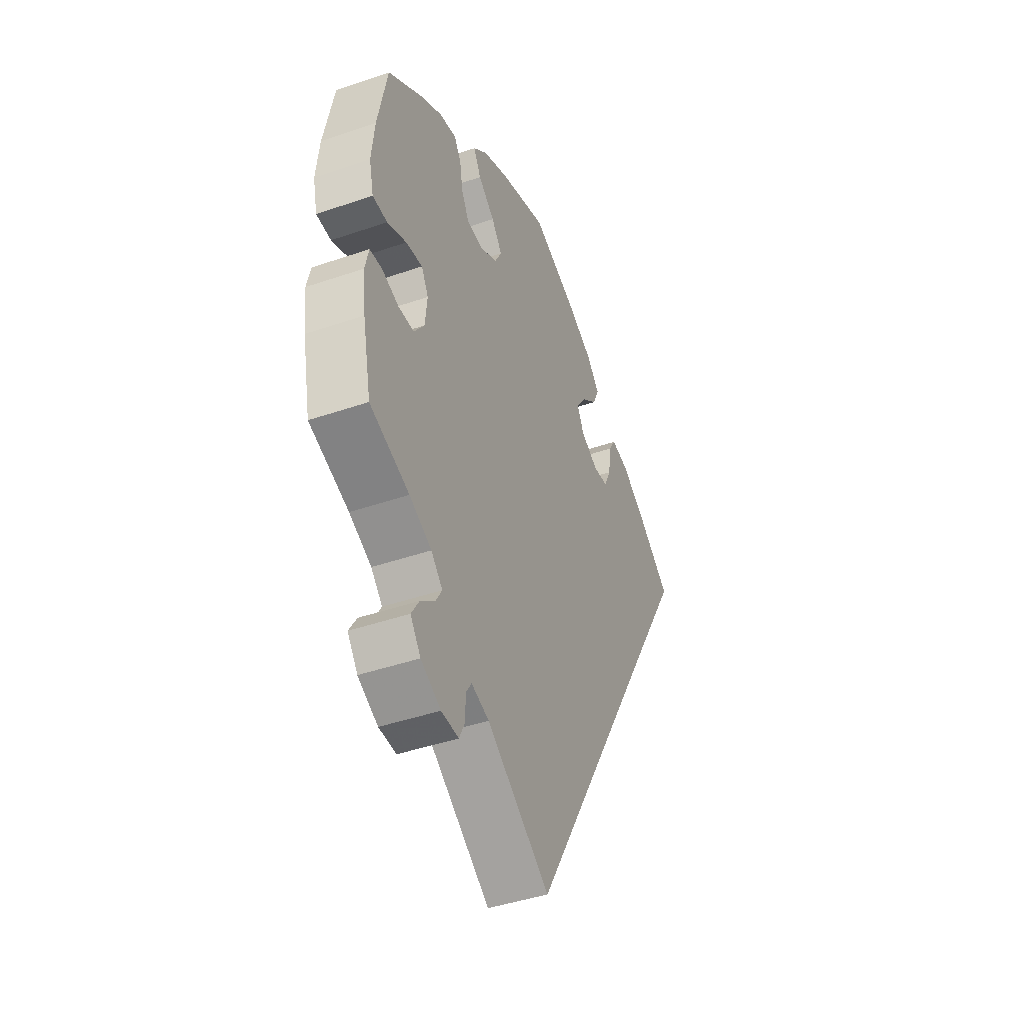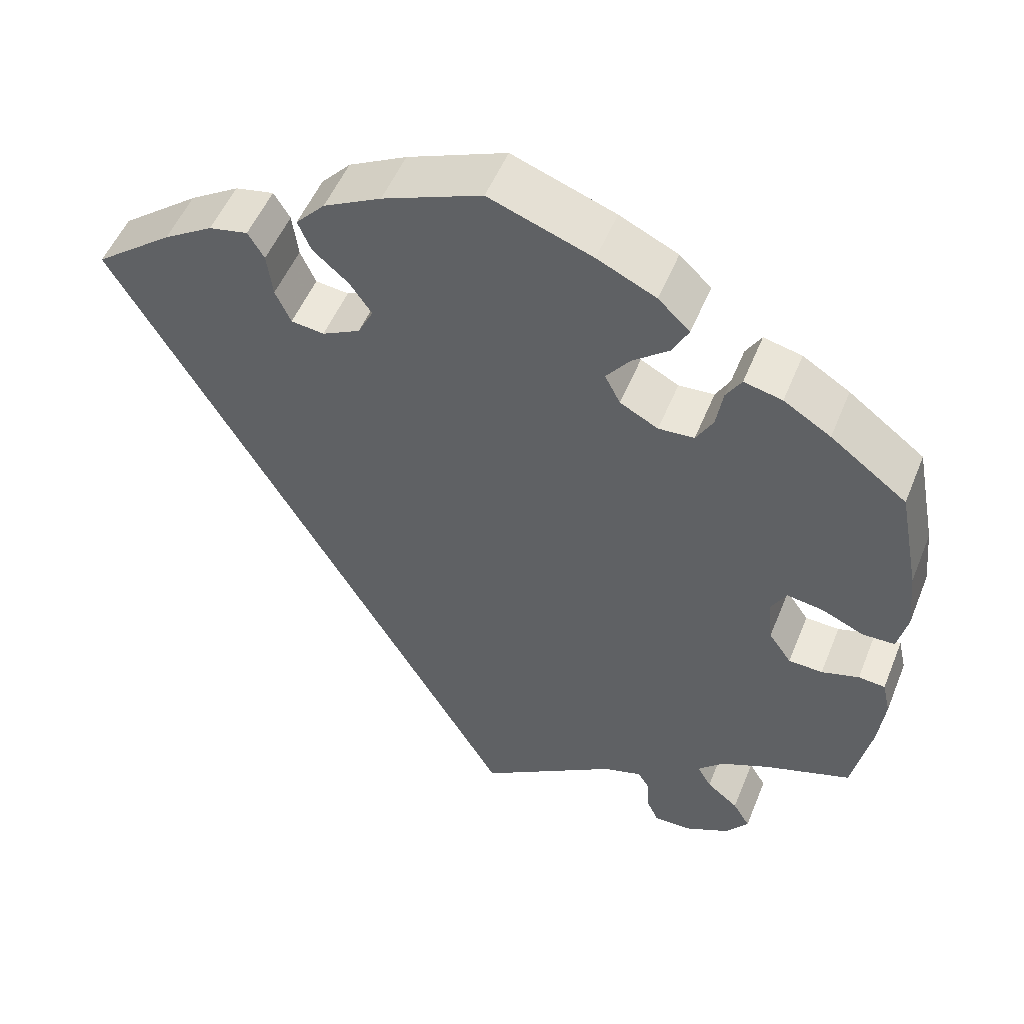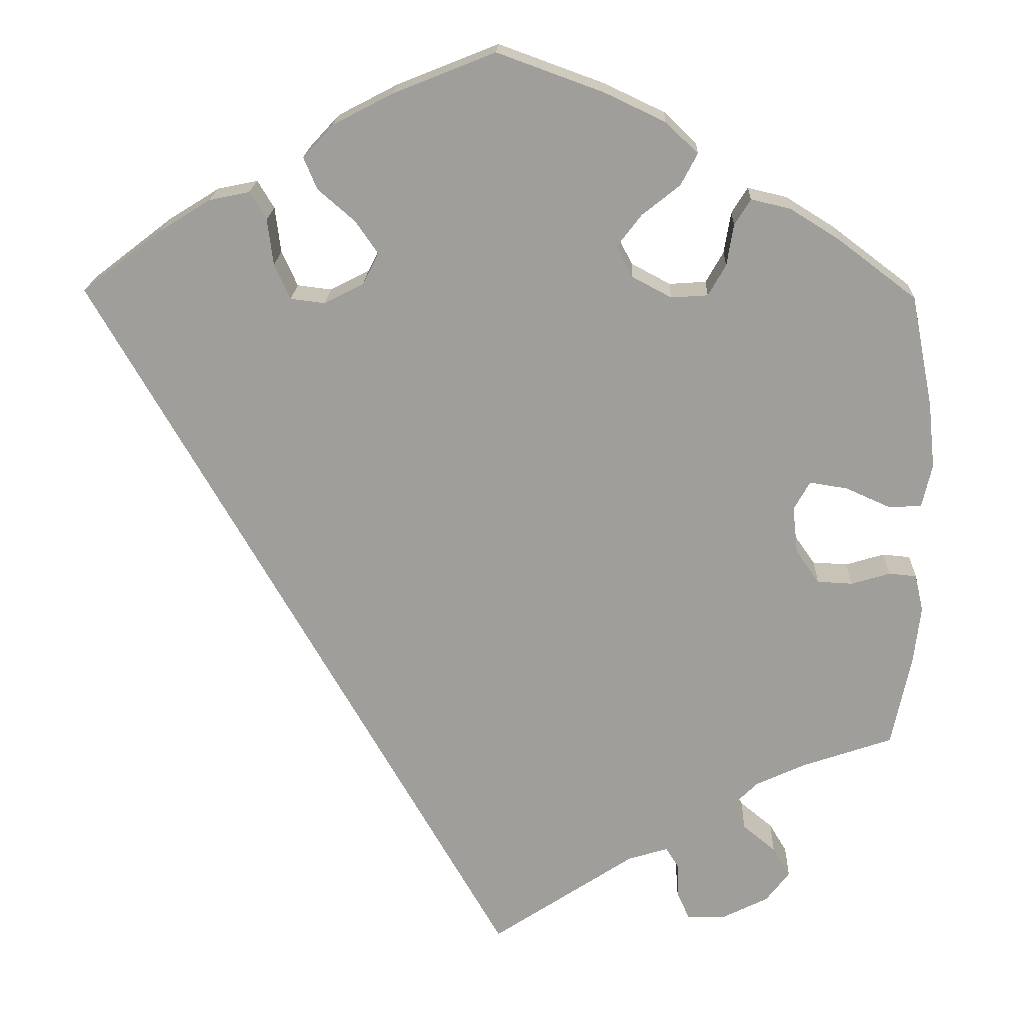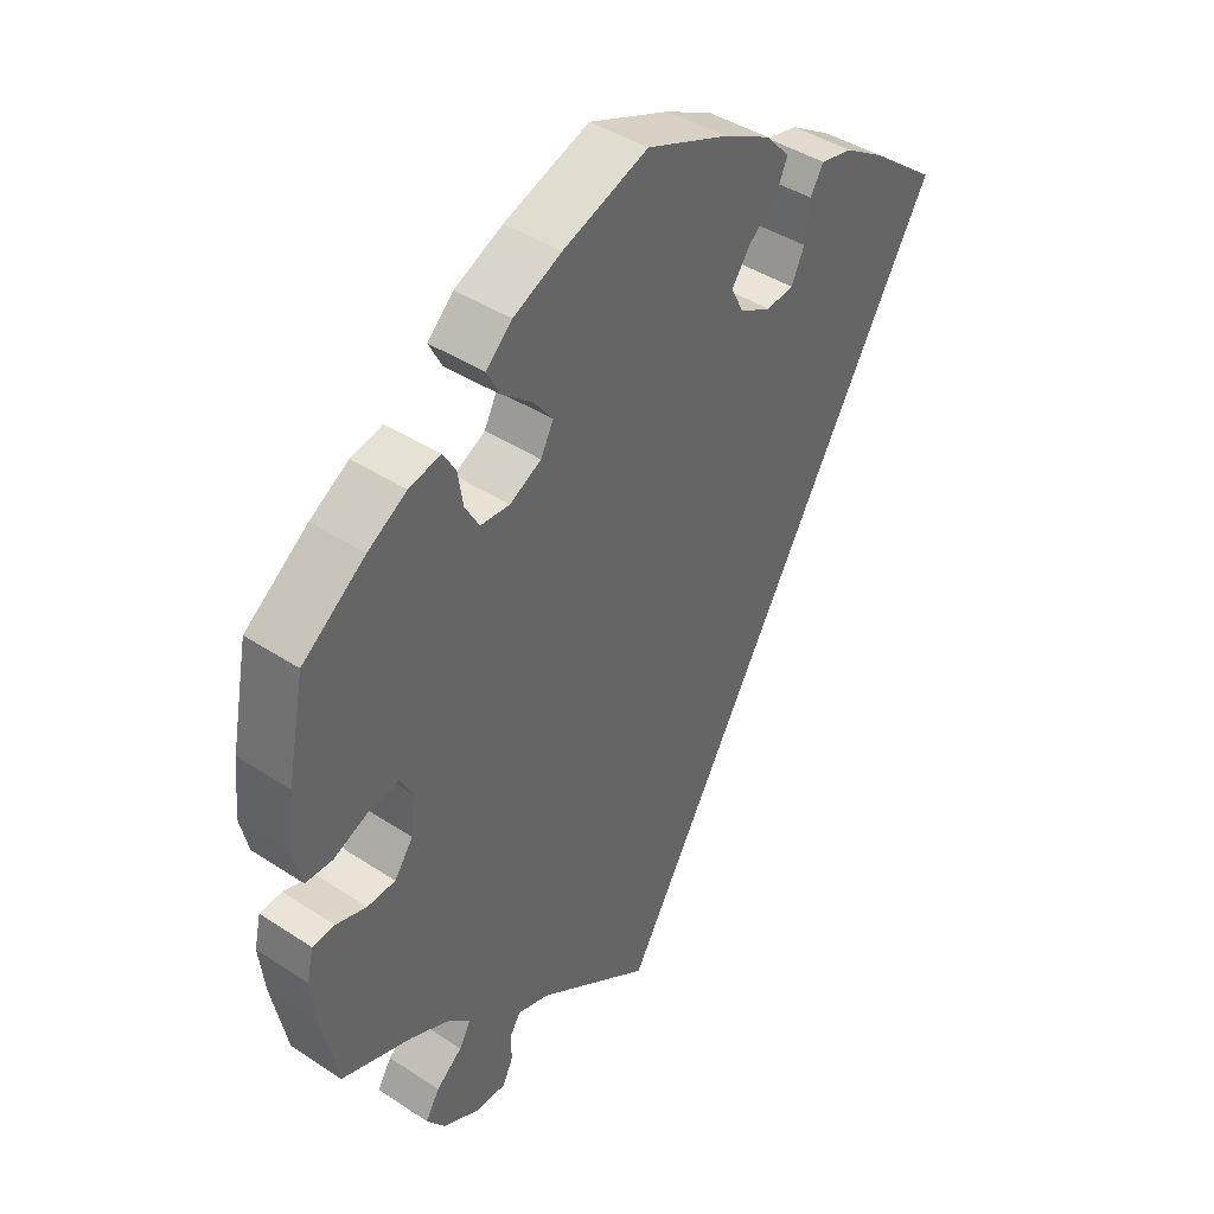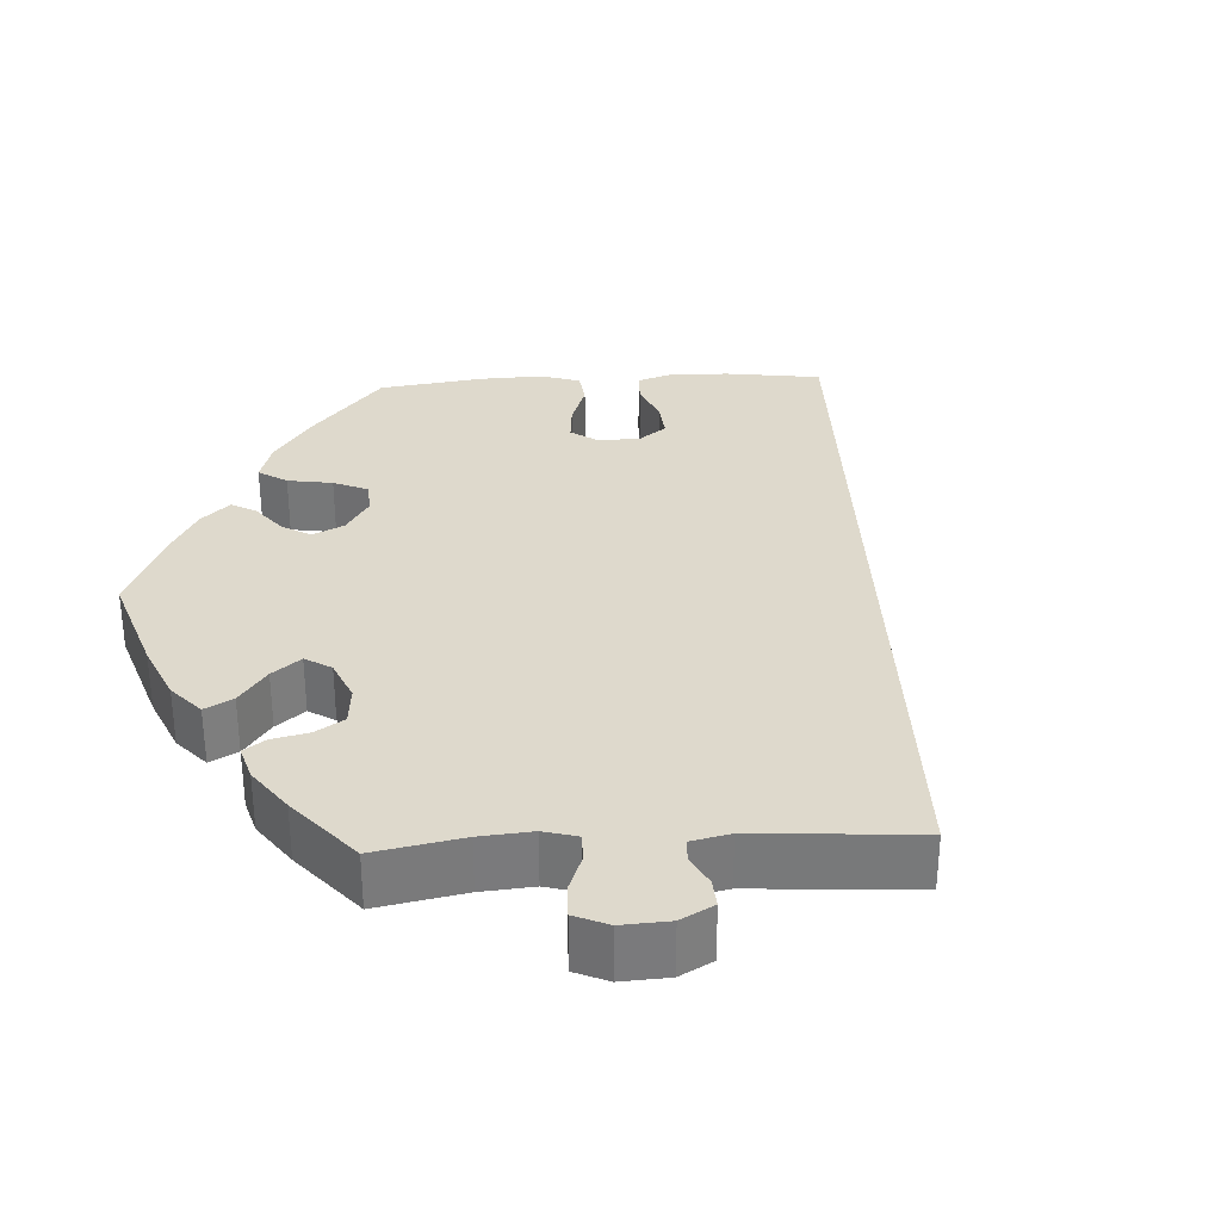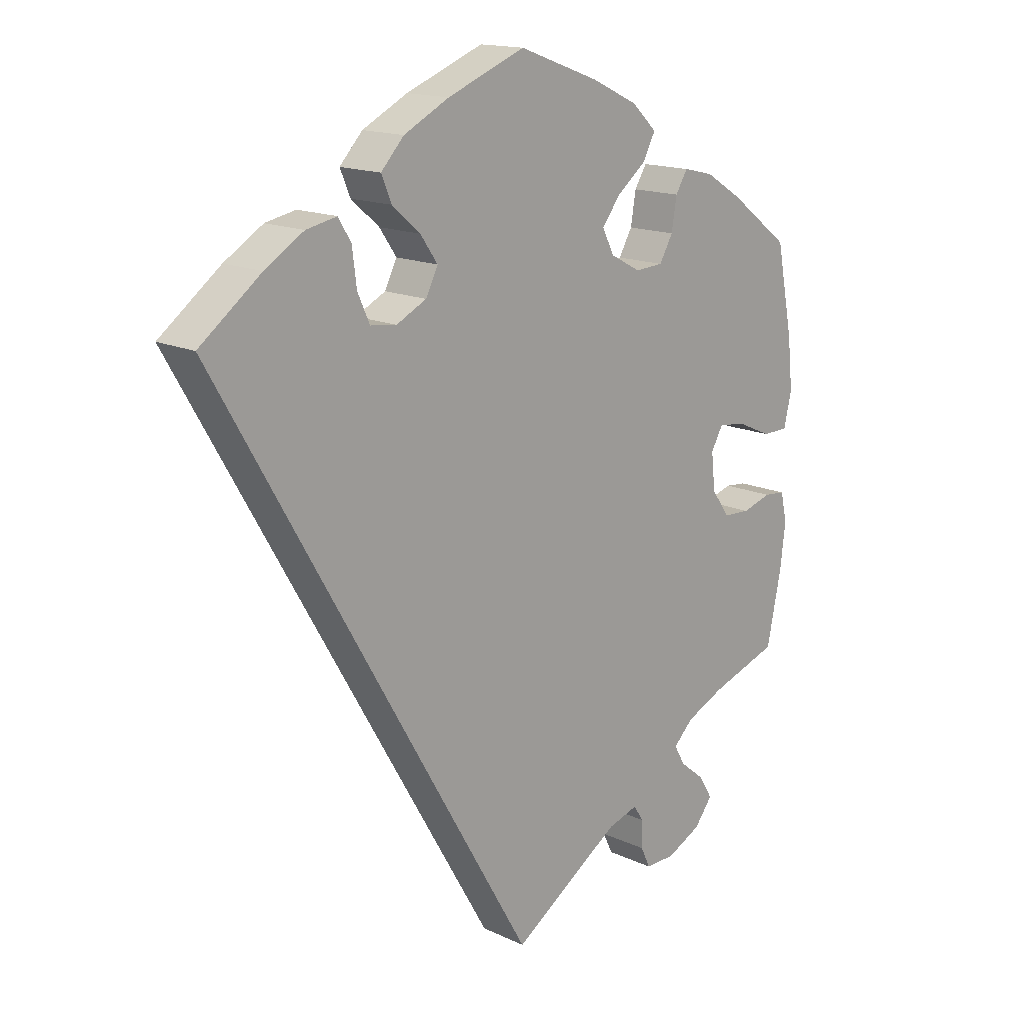
<metadata>
{"format":"obj","ext":"obj","renderer":"f3d","projection":"perspective","resolution":1024,"background":"white","views":[{"elev":-44.1,"azim":111.9,"up":"+Z"},{"elev":52.0,"azim":21.8,"up":"+Z"},{"elev":18.9,"azim":2.2,"up":"+Z"},{"elev":42.1,"azim":128.3,"up":"+Z"},{"elev":32.2,"azim":146.9,"up":"+Y"},{"elev":15.7,"azim":-45.6,"up":"+Z"}]}
</metadata>
<code>
v 0.526 0.07 0.156
v 0.534 0.07 0.078
v 0.522 0.07 0.026
v 0.482 0.07 0.025
v 0.43 0.07 0.048
v 0.385 0.07 0.055
v 0.366 0.07 0.021
v 0.372 0.07 -0.035
v 0.4 0.07 -0.075
v 0.442 0.07 -0.077
v 0.488 0.07 -0.063
v 0.521 0.07 -0.066
v 0.531 0.07 -0.11
v 0.523 0.07 -0.178
v 0.5 0.07 -0.289
v 0.393 0.07 -0.326
v 0.333 0.07 -0.354
v 0.302 0.07 -0.385
v 0.319 0.07 -0.415
v 0.358 0.07 -0.447
v 0.379 0.07 -0.482
v 0.351 0.07 -0.519
v 0.297 0.07 -0.546
v 0.25 0.07 -0.547
v 0.235 0.07 -0.515
v 0.234 0.07 -0.473
v 0.219 0.07 -0.449
v 0.171 0.07 -0.464
v 0 0.07 -0.578
v -0.501 0.07 0.289
v -0.405 0.07 0.363
v -0.344 0.07 0.401
v -0.296 0.07 0.411
v -0.276 0.07 0.378
v -0.269 0.07 0.323
v -0.25 0.07 0.281
v -0.209 0.07 0.276
v -0.162 0.07 0.3
v -0.143 0.07 0.338
v -0.17 0.07 0.377
v -0.214 0.07 0.415
v -0.23 0.07 0.453
v -0.194 0.07 0.492
v -0.123 0.07 0.529
v -0.001 0.07 0.578
v 0.126 0.07 0.532
v 0.198 0.07 0.498
v 0.237 0.07 0.461
v 0.217 0.07 0.423
v 0.172 0.07 0.387
v 0.143 0.07 0.349
v 0.162 0.07 0.312
v 0.209 0.07 0.287
v 0.253 0.07 0.29
v 0.274 0.07 0.327
v 0.282 0.07 0.376
v 0.301 0.07 0.407
v 0.348 0.07 0.396
v 0.406 0.07 0.36
v 0.5 0.07 0.289
v 0.526 0 0.156
v 0.534 0 0.078
v 0.522 0 0.026
v 0.482 0 0.025
v 0.43 0 0.048
v 0.385 0 0.055
v 0.366 0 0.021
v 0.372 0 -0.035
v 0.4 0 -0.075
v 0.442 0 -0.077
v 0.488 0 -0.063
v 0.521 0 -0.066
v 0.531 0 -0.11
v 0.523 0 -0.178
v 0.5 0 -0.289
v 0.393 0 -0.326
v 0.333 0 -0.354
v 0.302 0 -0.385
v 0.319 0 -0.415
v 0.358 0 -0.447
v 0.379 0 -0.482
v 0.351 0 -0.519
v 0.297 0 -0.546
v 0.25 0 -0.547
v 0.235 0 -0.515
v 0.234 0 -0.473
v 0.219 0 -0.449
v 0.171 0 -0.464
v 0 0 -0.578
v -0.501 0 0.289
v -0.405 0 0.363
v -0.344 0 0.401
v -0.296 0 0.411
v -0.276 0 0.378
v -0.269 0 0.323
v -0.25 0 0.281
v -0.209 0 0.276
v -0.162 0 0.3
v -0.143 0 0.338
v -0.17 0 0.377
v -0.214 0 0.415
v -0.23 0 0.453
v -0.194 0 0.492
v -0.123 0 0.529
v -0.001 0 0.578
v 0.126 0 0.532
v 0.198 0 0.498
v 0.237 0 0.461
v 0.217 0 0.423
v 0.172 0 0.387
v 0.143 0 0.349
v 0.162 0 0.312
v 0.209 0 0.287
v 0.253 0 0.29
v 0.274 0 0.327
v 0.282 0 0.376
v 0.301 0 0.407
v 0.348 0 0.396
v 0.406 0 0.36
v 0.5 0 0.289
f 55 56 57 58
f 54 55 58 59
f 47 48 49 50
f 47 50 51
f 46 47 51
f 45 46 51
f 44 45 51 52
f 40 41 42 43
f 39 40 43 44
f 32 33 34 35
f 32 35 36
f 31 32 36
f 28 29 30 31
f 27 28 31 36
f 23 24 25 26
f 23 26 27
f 19 20 21 22
f 18 19 22 23
f 13 14 15 16
f 13 16 17
f 10 11 12 13
f 9 10 13 17
f 8 9 17 18
f 2 3 4 5
f 2 5 6
f 1 2 6
f 54 59 60 1
f 39 44 52
f 38 39 52 53
f 37 38 53
f 23 27 36 37
f 18 23 37 53
f 7 8 18 53
f 6 7 53 54
f 1 6 54
f 118 117 116 115
f 119 118 115 114
f 110 109 108 107
f 111 110 107
f 111 107 106
f 111 106 105
f 112 111 105 104
f 103 102 101 100
f 104 103 100 99
f 95 94 93 92
f 96 95 92
f 96 92 91
f 91 90 89 88
f 96 91 88 87
f 86 85 84 83
f 87 86 83
f 82 81 80 79
f 83 82 79 78
f 76 75 74 73
f 77 76 73
f 73 72 71 70
f 77 73 70 69
f 78 77 69 68
f 65 64 63 62
f 66 65 62
f 66 62 61
f 61 120 119 114
f 112 104 99
f 113 112 99 98
f 113 98 97
f 97 96 87 83
f 113 97 83 78
f 113 78 68 67
f 114 113 67 66
f 114 66 61
f 1 61 62 2
f 2 62 63 3
f 3 63 64 4
f 4 64 65 5
f 5 65 66 6
f 6 66 67 7
f 7 67 68 8
f 8 68 69 9
f 9 69 70 10
f 10 70 71 11
f 11 71 72 12
f 12 72 73 13
f 13 73 74 14
f 14 74 75 15
f 15 75 76 16
f 16 76 77 17
f 17 77 78 18
f 18 78 79 19
f 19 79 80 20
f 20 80 81 21
f 21 81 82 22
f 22 82 83 23
f 23 83 84 24
f 24 84 85 25
f 25 85 86 26
f 26 86 87 27
f 27 87 88 28
f 28 88 89 29
f 29 89 90 30
f 30 90 91 31
f 31 91 92 32
f 32 92 93 33
f 33 93 94 34
f 34 94 95 35
f 35 95 96 36
f 36 96 97 37
f 37 97 98 38
f 38 98 99 39
f 39 99 100 40
f 40 100 101 41
f 41 101 102 42
f 42 102 103 43
f 43 103 104 44
f 44 104 105 45
f 45 105 106 46
f 46 106 107 47
f 47 107 108 48
f 48 108 109 49
f 49 109 110 50
f 50 110 111 51
f 51 111 112 52
f 52 112 113 53
f 53 113 114 54
f 54 114 115 55
f 55 115 116 56
f 56 116 117 57
f 57 117 118 58
f 58 118 119 59
f 59 119 120 60
f 60 120 61 1

</code>
